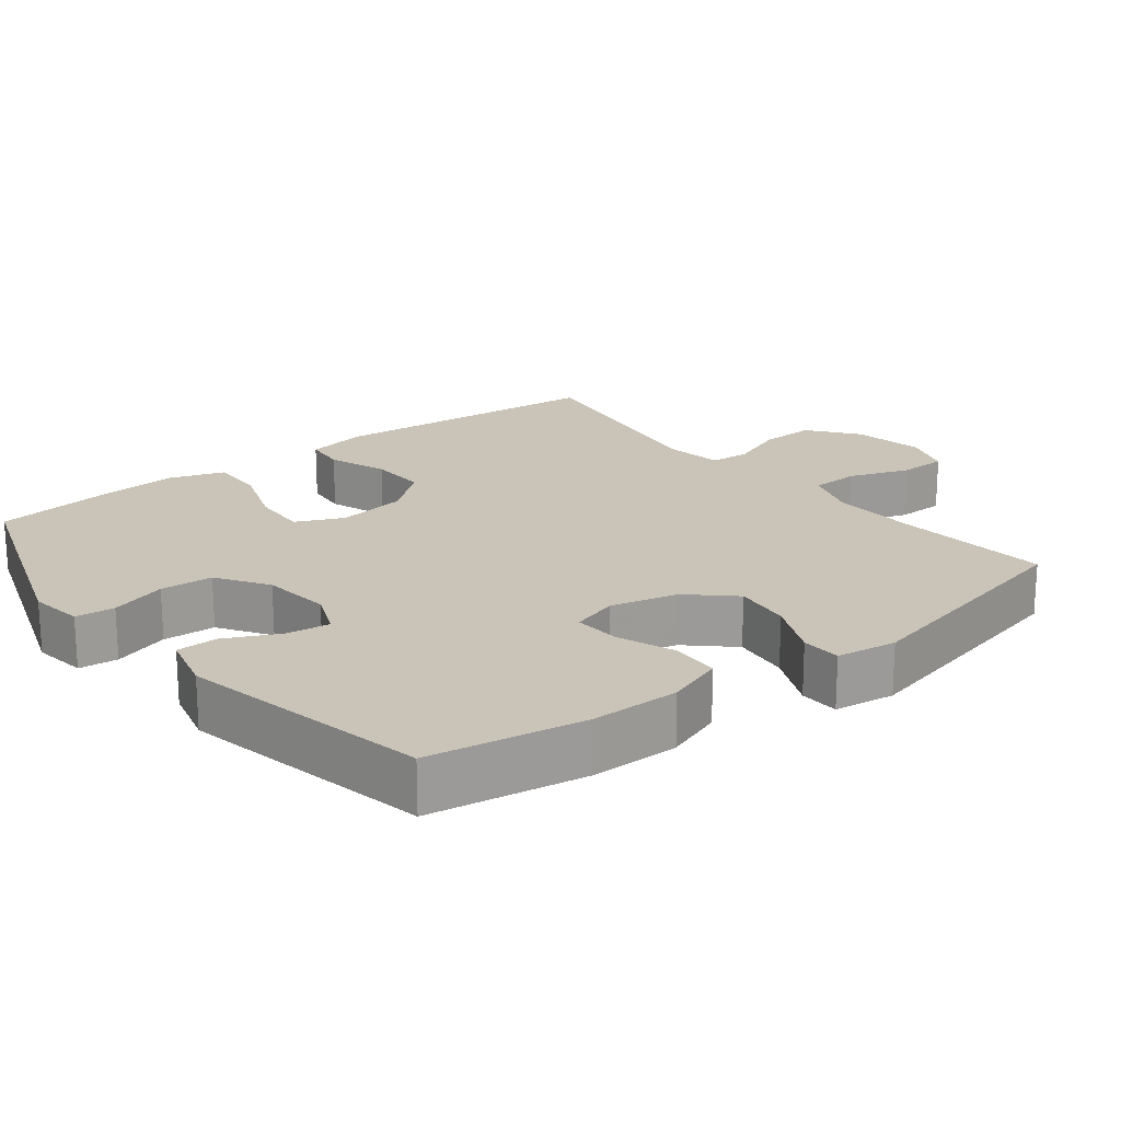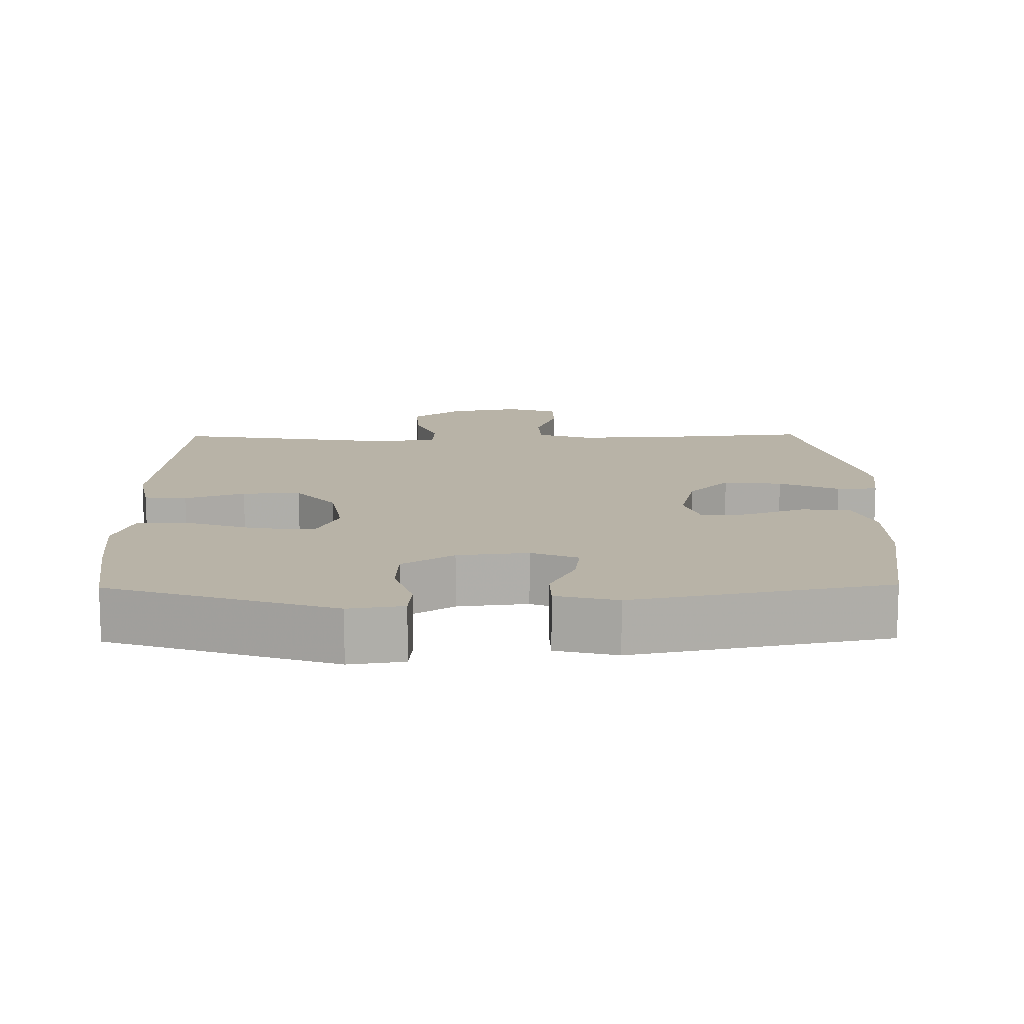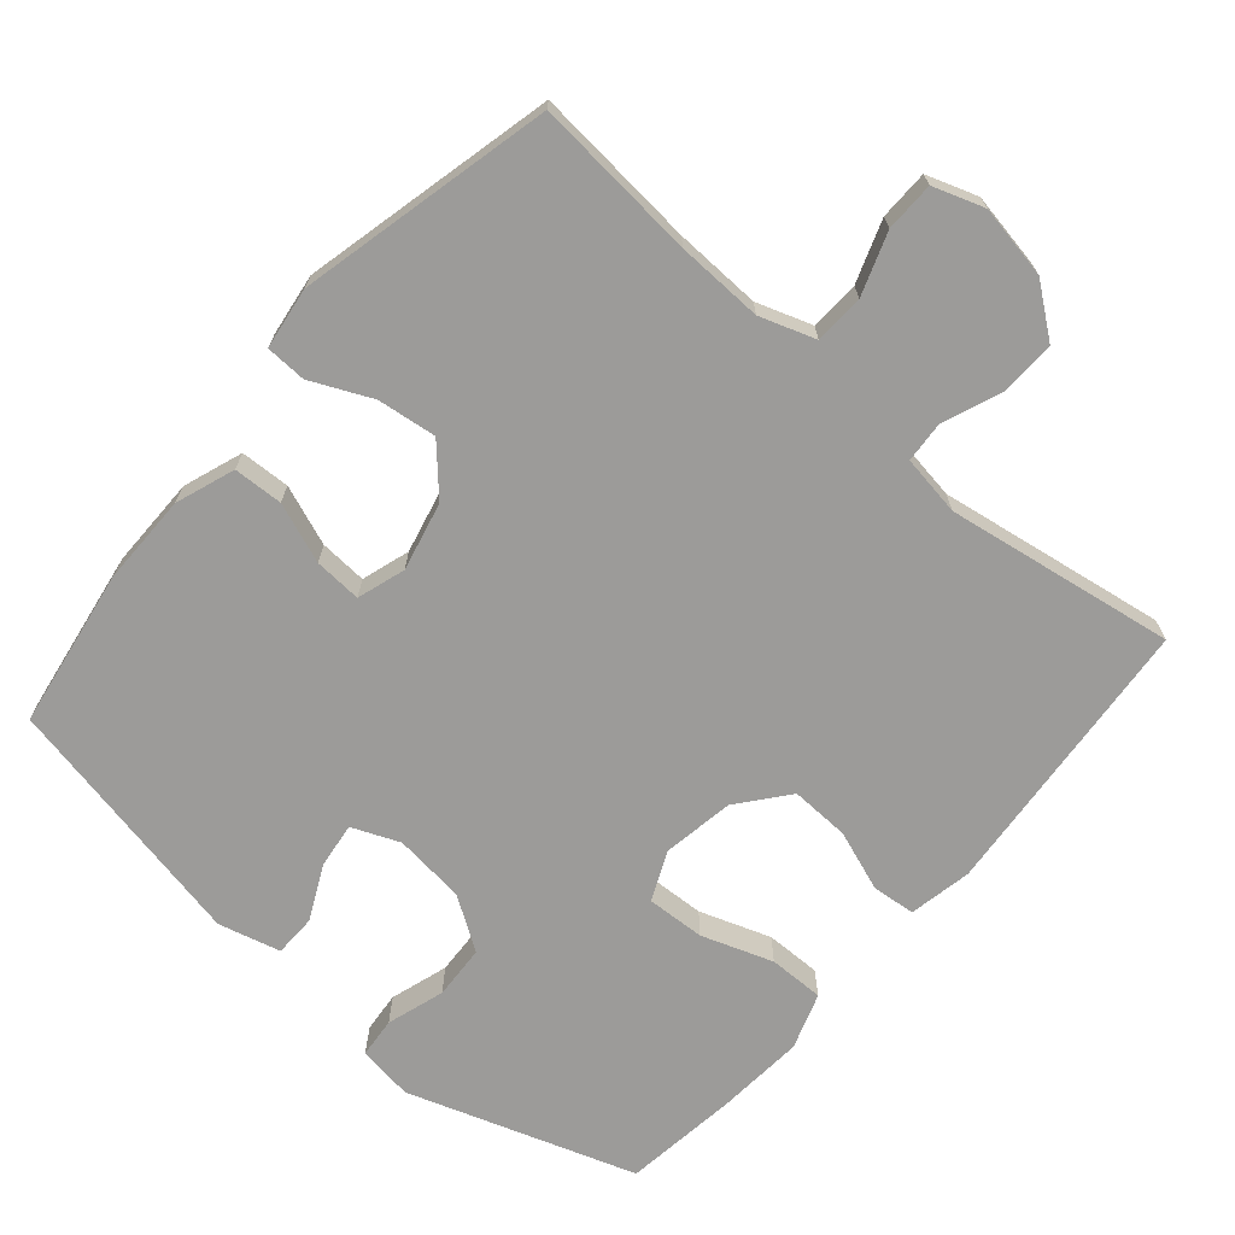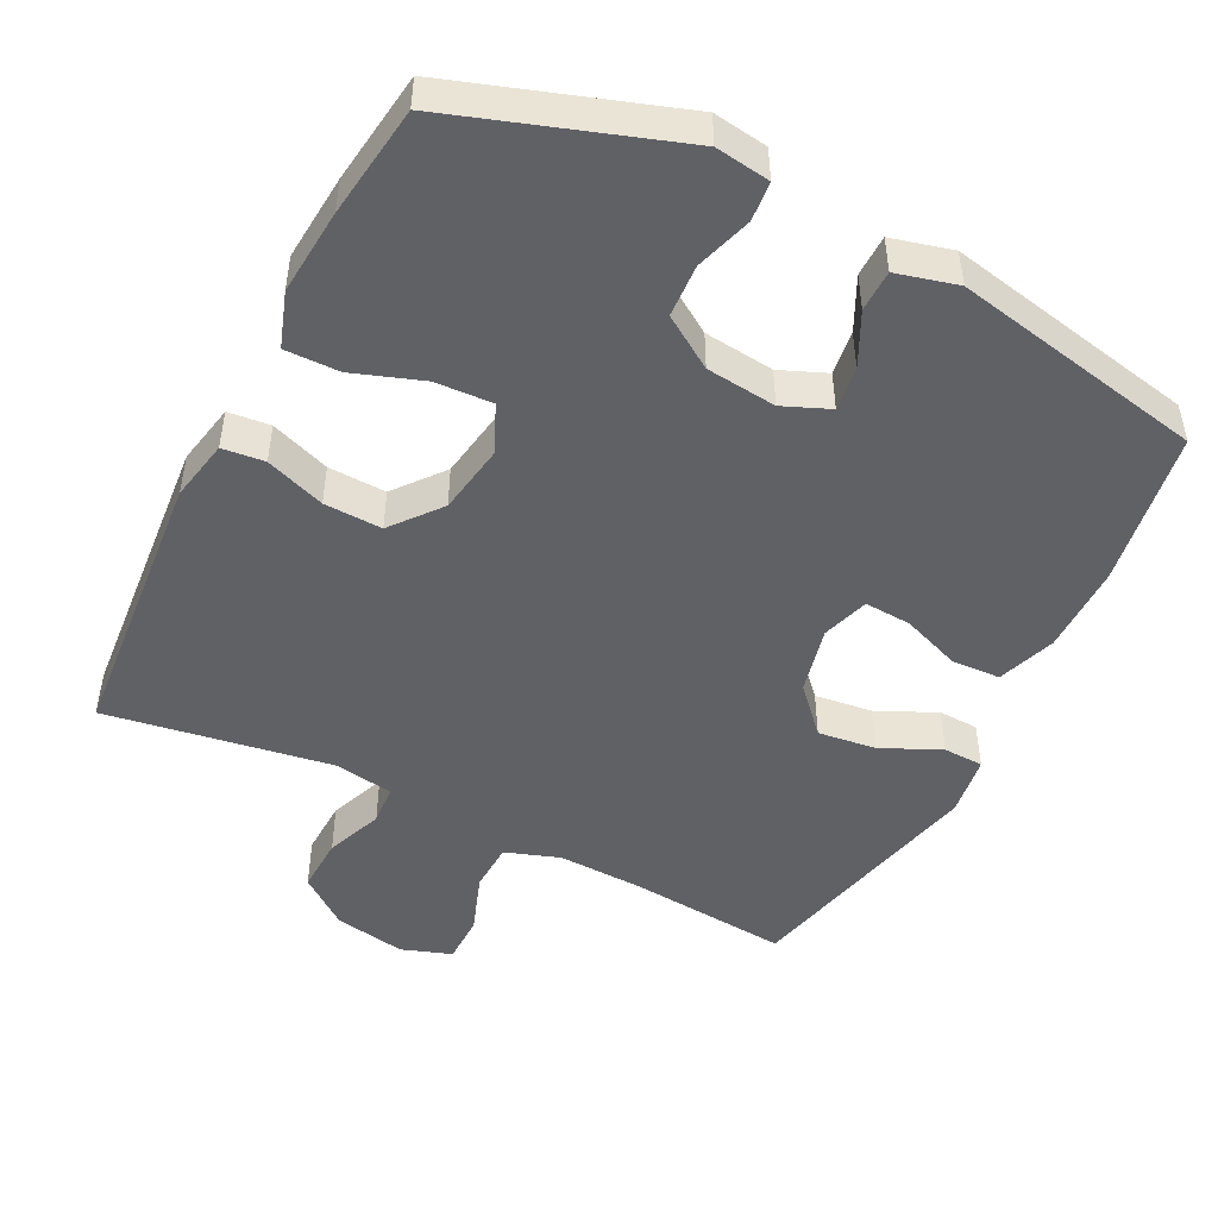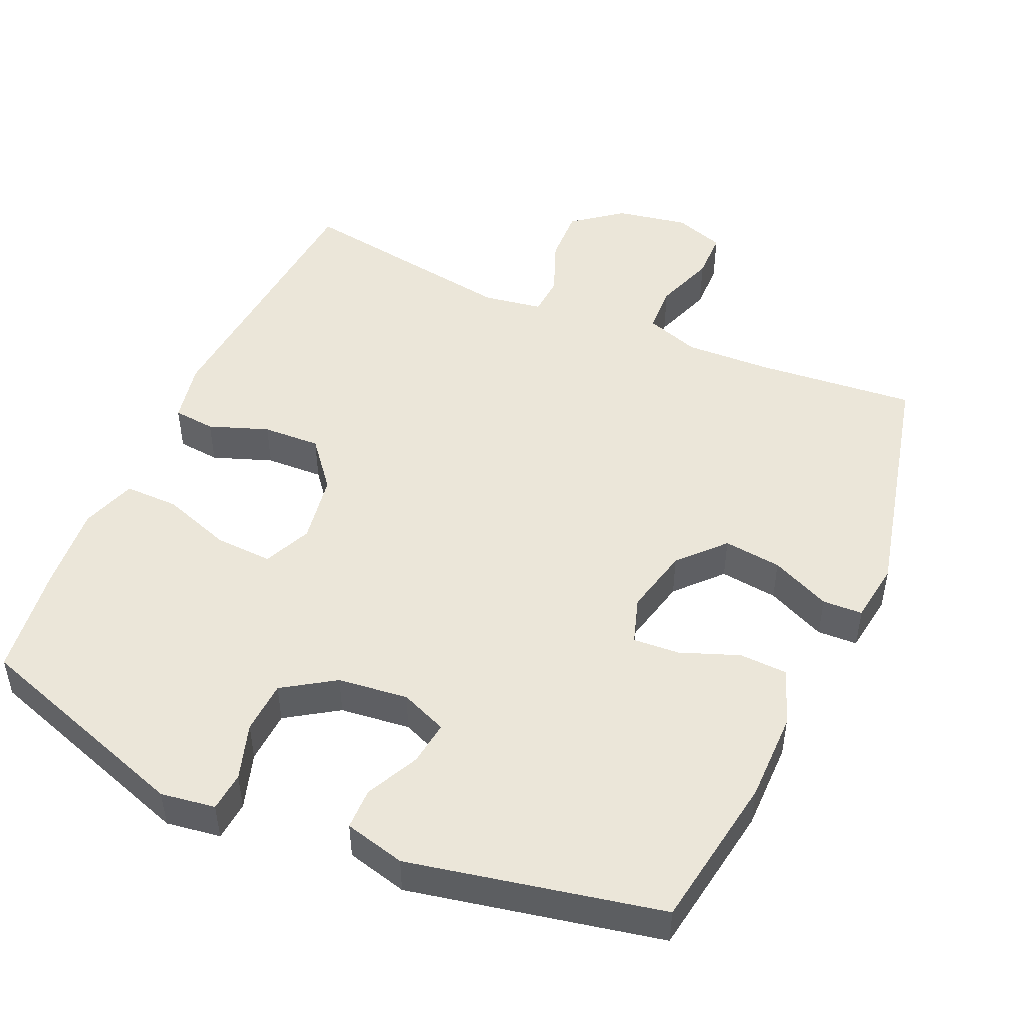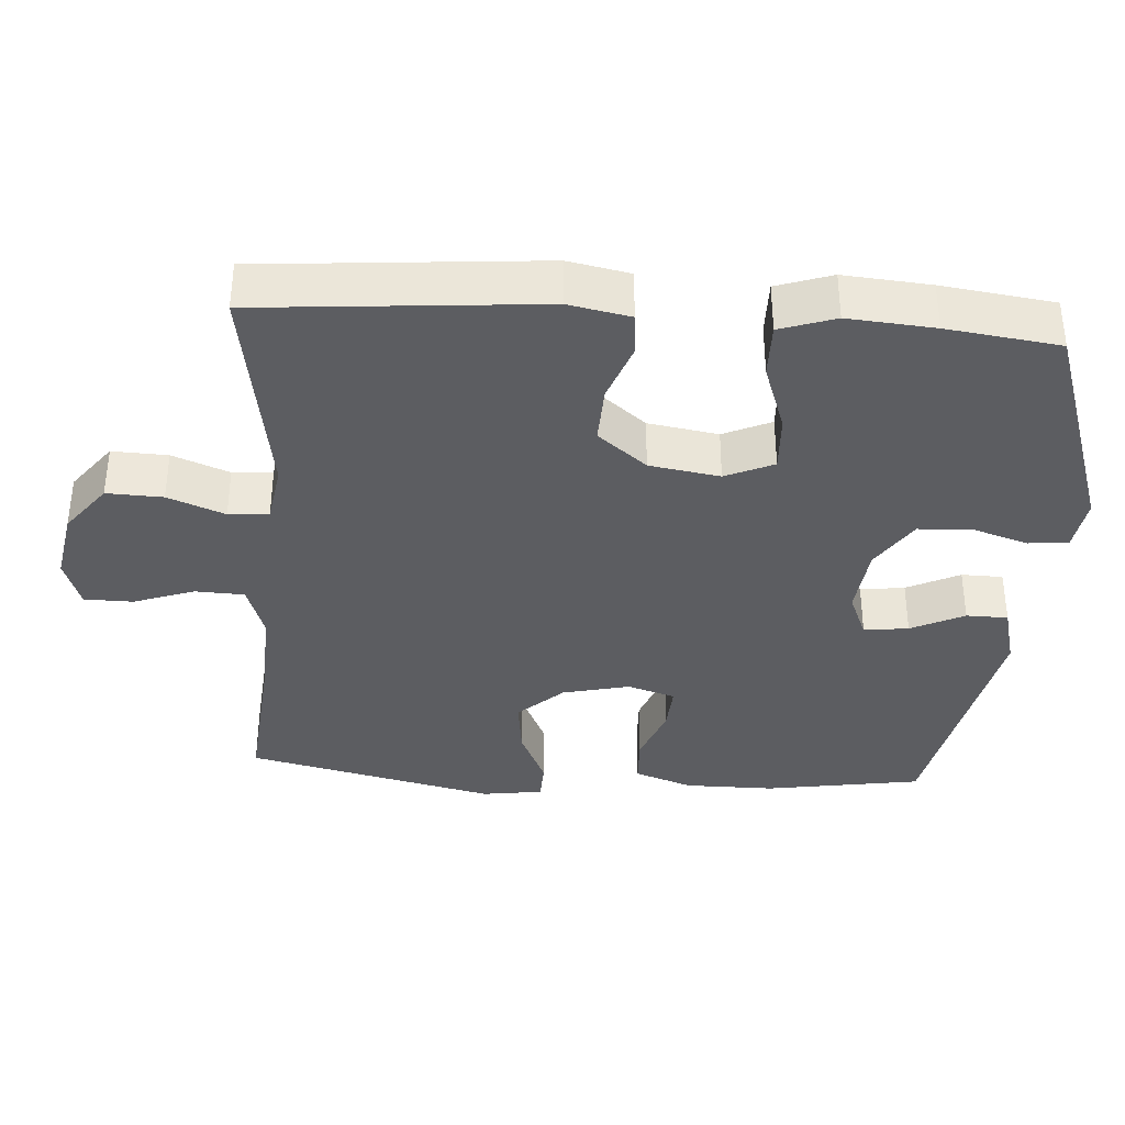
<metadata>
{"format":"obj","ext":"obj","renderer":"f3d","projection":"perspective","resolution":1024,"background":"white","views":[{"elev":20.0,"azim":52.0,"up":"+Y"},{"elev":12.8,"azim":-0.9,"up":"+Y"},{"elev":-69.9,"azim":139.3,"up":"+Y"},{"elev":-48.2,"azim":-26.7,"up":"+Y"},{"elev":48.5,"azim":23.8,"up":"+Y"},{"elev":-36.5,"azim":-93.9,"up":"+Y"}]}
</metadata>
<code>
v 0.5 0.07 -0.5
v 0.275 0.07 -0.48
v 0.156 0.07 -0.476
v 0.08 0.07 -0.502
v 0.077 0.07 -0.57
v 0.107 0.07 -0.655
v 0.106 0.07 -0.723
v 0.036 0.07 -0.747
v -0.064 0.07 -0.729
v -0.133 0.07 -0.676
v -0.13 0.07 -0.598
v -0.099 0.07 -0.519
v -0.103 0.07 -0.463
v -0.186 0.07 -0.45
v -0.5 0.07 -0.5
v -0.533 0.07 -0.108
v -0.516 0.07 -0.022
v -0.457 0.07 -0.016
v -0.374 0.07 -0.046
v -0.293 0.07 -0.049
v -0.238 0.07 0.019
v -0.222 0.07 0.117
v -0.252 0.07 0.184
v -0.332 0.07 0.18
v -0.429 0.07 0.146
v -0.505 0.07 0.145
v -0.531 0.07 0.222
v -0.521 0.07 0.343
v -0.5 0.07 0.5
v -0.189 0.07 0.605
v -0.113 0.07 0.594
v -0.108 0.07 0.539
v -0.133 0.07 0.46
v -0.129 0.07 0.386
v -0.057 0.07 0.339
v 0.041 0.07 0.328
v 0.106 0.07 0.355
v 0.098 0.07 0.417
v 0.062 0.07 0.491
v 0.063 0.07 0.549
v 0.148 0.07 0.571
v 0.5 0.07 0.5
v 0.535 0.07 0.282
v 0.535 0.07 0.157
v 0.506 0.07 0.076
v 0.438 0.07 0.073
v 0.356 0.07 0.104
v 0.291 0.07 0.108
v 0.27 0.07 0.042
v 0.292 0.07 -0.052
v 0.349 0.07 -0.114
v 0.43 0.07 -0.104
v 0.513 0.07 -0.066
v 0.569 0.07 -0.068
v 0.581 0.07 -0.153
v 0.5 0 -0.5
v 0.275 0 -0.48
v 0.156 0 -0.476
v 0.08 0 -0.502
v 0.077 0 -0.57
v 0.107 0 -0.655
v 0.106 0 -0.723
v 0.036 0 -0.747
v -0.064 0 -0.729
v -0.133 0 -0.676
v -0.13 0 -0.598
v -0.099 0 -0.519
v -0.103 0 -0.463
v -0.186 0 -0.45
v -0.5 0 -0.5
v -0.533 0 -0.108
v -0.516 0 -0.022
v -0.457 0 -0.016
v -0.374 0 -0.046
v -0.293 0 -0.049
v -0.238 0 0.019
v -0.222 0 0.117
v -0.252 0 0.184
v -0.332 0 0.18
v -0.429 0 0.146
v -0.505 0 0.145
v -0.531 0 0.222
v -0.521 0 0.343
v -0.5 0 0.5
v -0.189 0 0.605
v -0.113 0 0.594
v -0.108 0 0.539
v -0.133 0 0.46
v -0.129 0 0.386
v -0.057 0 0.339
v 0.041 0 0.328
v 0.106 0 0.355
v 0.098 0 0.417
v 0.062 0 0.491
v 0.063 0 0.549
v 0.148 0 0.571
v 0.5 0 0.5
v 0.535 0 0.282
v 0.535 0 0.157
v 0.506 0 0.076
v 0.438 0 0.073
v 0.356 0 0.104
v 0.291 0 0.108
v 0.27 0 0.042
v 0.292 0 -0.052
v 0.349 0 -0.114
v 0.43 0 -0.104
v 0.513 0 -0.066
v 0.569 0 -0.068
v 0.581 0 -0.153
f 55 1 2
f 54 55 2
f 53 54 2
f 52 53 2
f 51 52 2 3
f 50 51 3 4
f 49 50 4
f 48 49 4
f 45 46 47
f 44 45 47
f 43 44 47
f 42 43 47
f 41 42 47
f 40 41 47
f 39 40 47
f 38 39 47
f 37 38 47 48
f 36 37 48 4
f 31 32 33
f 30 31 33
f 29 30 33
f 28 29 33
f 27 28 33
f 26 27 33
f 25 26 33
f 24 25 33
f 23 24 33 34
f 22 23 34 35
f 17 18 19
f 16 17 19
f 15 16 19
f 14 15 19
f 13 14 19 20
f 10 11 12
f 9 10 12
f 8 9 12
f 7 8 12
f 6 7 12
f 5 6 12
f 5 12 13
f 4 5 13
f 36 4 13
f 35 36 13
f 22 35 13
f 21 22 13
f 13 20 21
f 57 56 110
f 57 110 109
f 57 109 108
f 57 108 107
f 58 57 107 106
f 59 58 106 105
f 59 105 104
f 59 104 103
f 102 101 100
f 102 100 99
f 102 99 98
f 102 98 97
f 102 97 96
f 102 96 95
f 102 95 94
f 102 94 93
f 103 102 93 92
f 59 103 92 91
f 88 87 86
f 88 86 85
f 88 85 84
f 88 84 83
f 88 83 82
f 88 82 81
f 88 81 80
f 88 80 79
f 89 88 79 78
f 90 89 78 77
f 74 73 72
f 74 72 71
f 74 71 70
f 74 70 69
f 75 74 69 68
f 67 66 65
f 67 65 64
f 67 64 63
f 67 63 62
f 67 62 61
f 67 61 60
f 68 67 60
f 68 60 59
f 68 59 91
f 68 91 90
f 68 90 77
f 68 77 76
f 76 75 68
f 1 56 57 2
f 2 57 58 3
f 3 58 59 4
f 4 59 60 5
f 5 60 61 6
f 6 61 62 7
f 7 62 63 8
f 8 63 64 9
f 9 64 65 10
f 10 65 66 11
f 11 66 67 12
f 12 67 68 13
f 13 68 69 14
f 14 69 70 15
f 15 70 71 16
f 16 71 72 17
f 17 72 73 18
f 18 73 74 19
f 19 74 75 20
f 20 75 76 21
f 21 76 77 22
f 22 77 78 23
f 23 78 79 24
f 24 79 80 25
f 25 80 81 26
f 26 81 82 27
f 27 82 83 28
f 28 83 84 29
f 29 84 85 30
f 30 85 86 31
f 31 86 87 32
f 32 87 88 33
f 33 88 89 34
f 34 89 90 35
f 35 90 91 36
f 36 91 92 37
f 37 92 93 38
f 38 93 94 39
f 39 94 95 40
f 40 95 96 41
f 41 96 97 42
f 42 97 98 43
f 43 98 99 44
f 44 99 100 45
f 45 100 101 46
f 46 101 102 47
f 47 102 103 48
f 48 103 104 49
f 49 104 105 50
f 50 105 106 51
f 51 106 107 52
f 52 107 108 53
f 53 108 109 54
f 54 109 110 55
f 55 110 56 1

</code>
